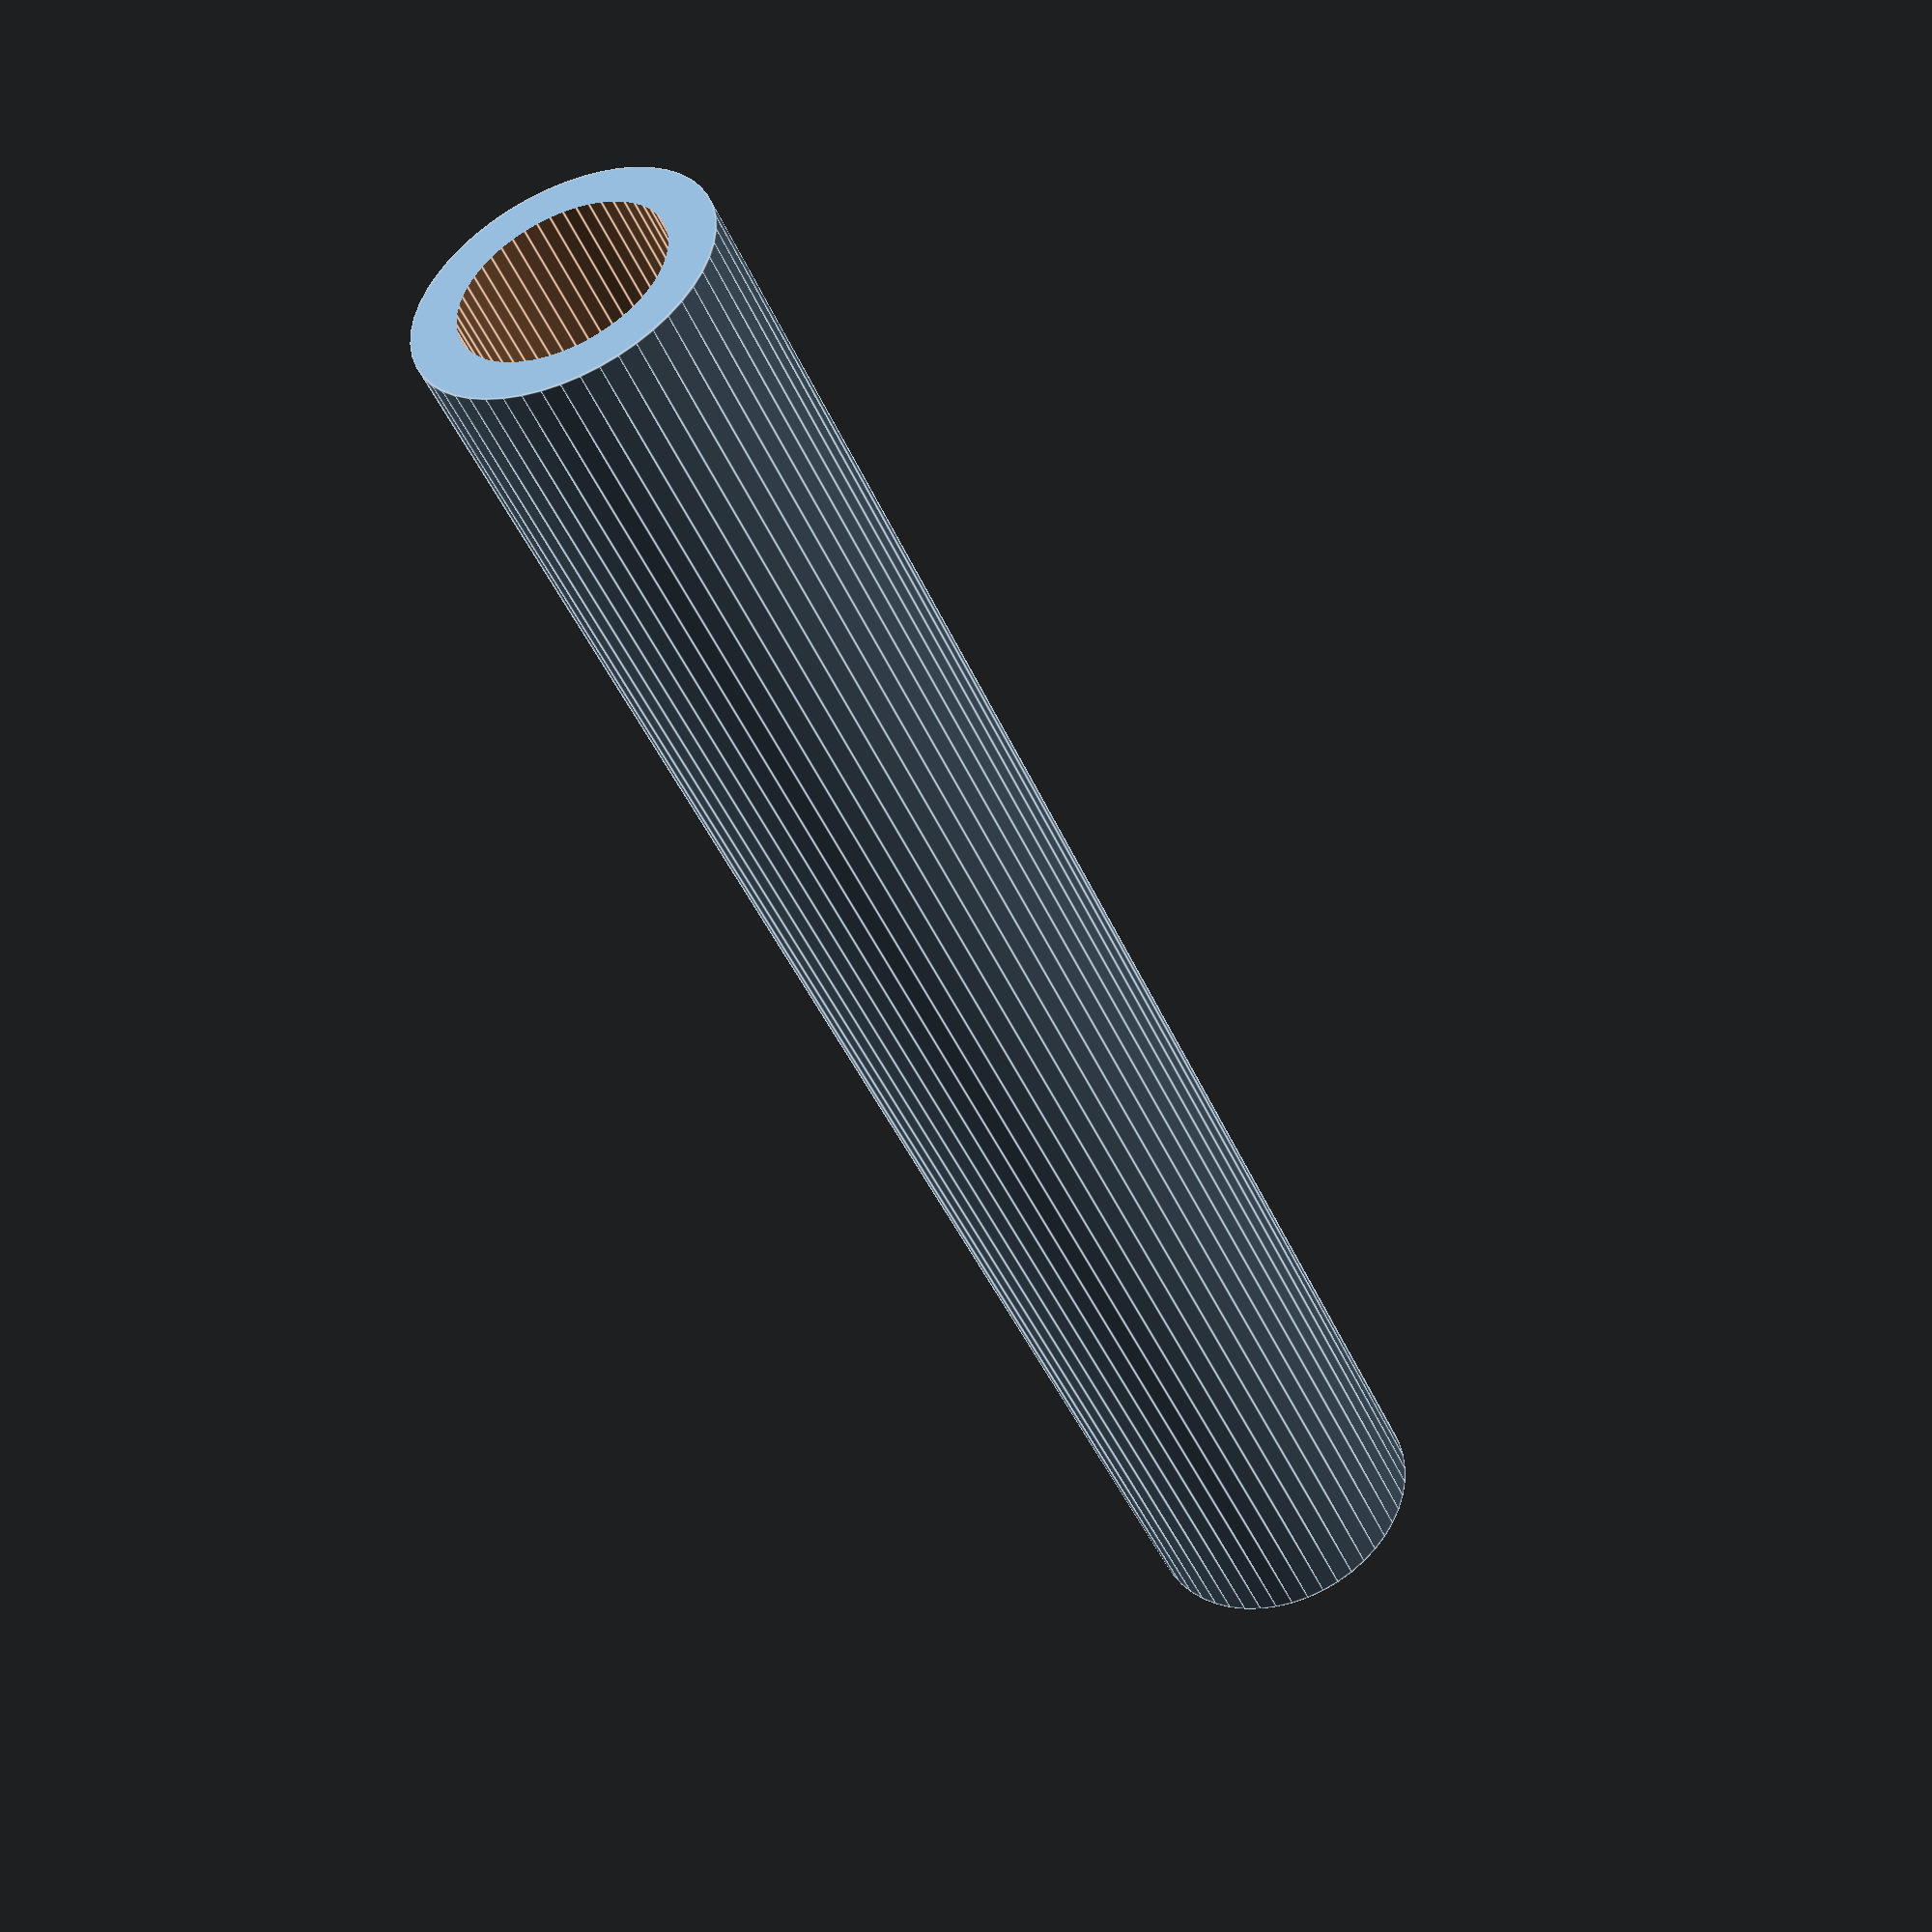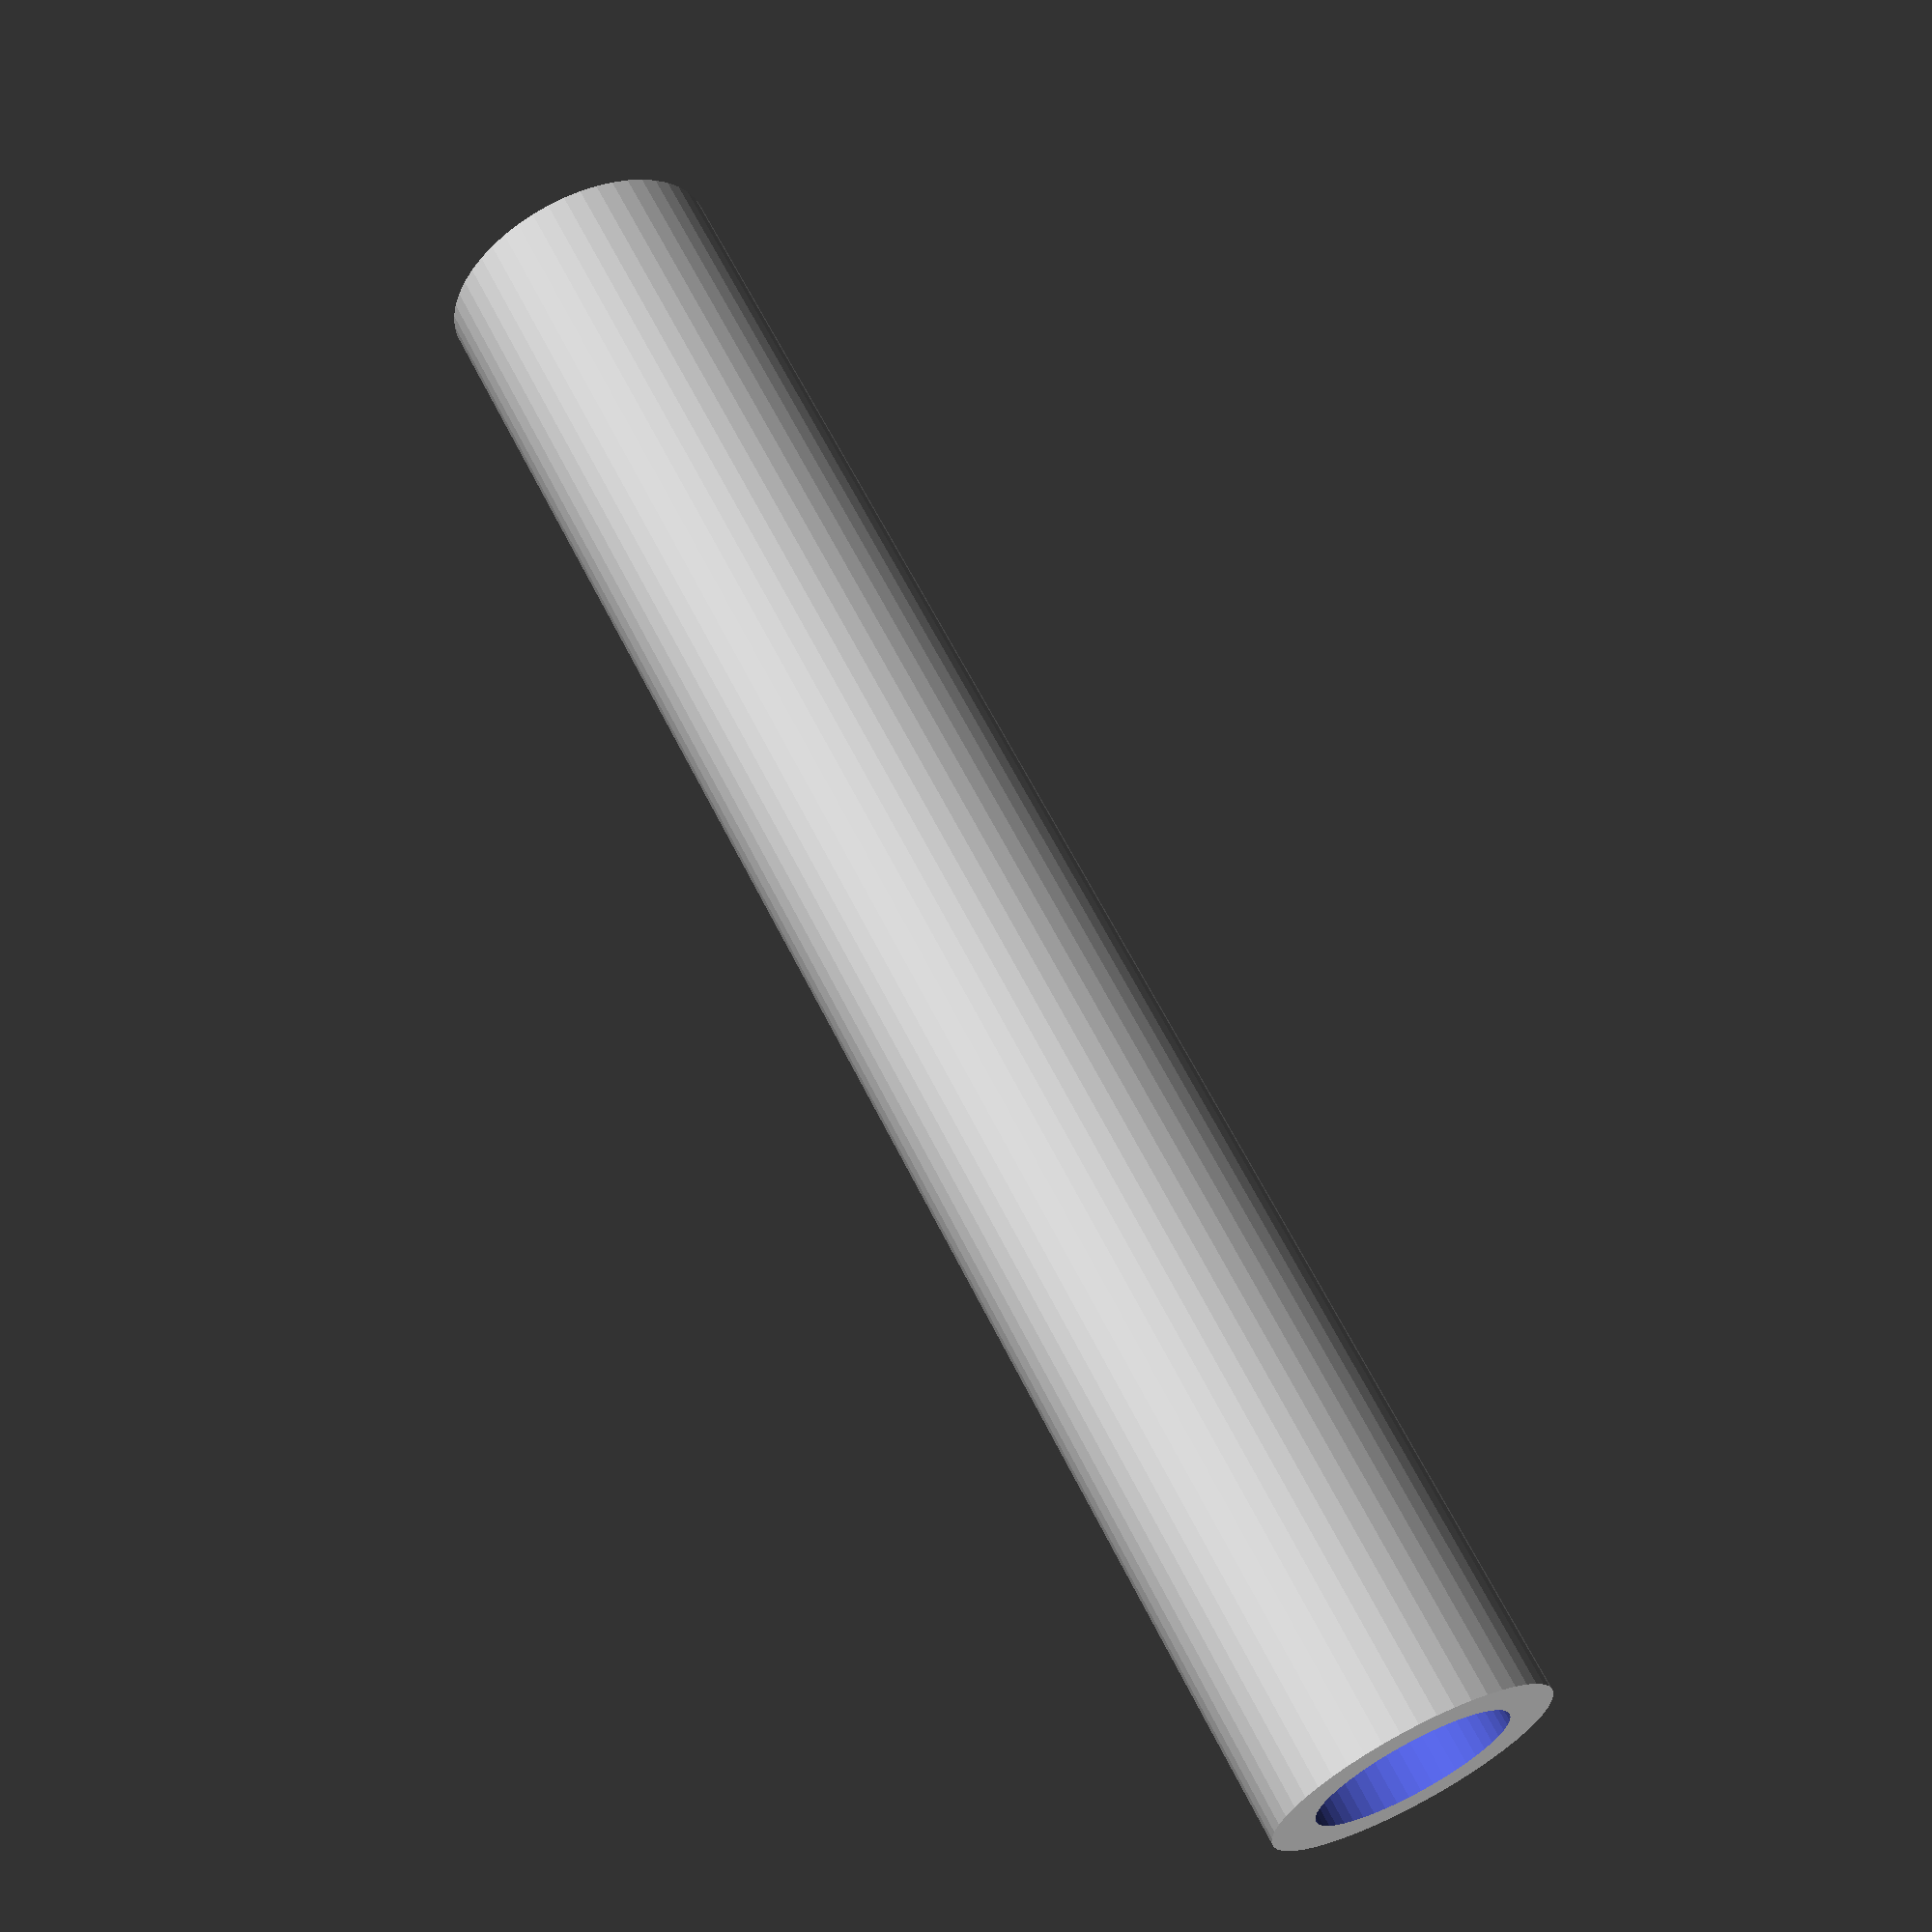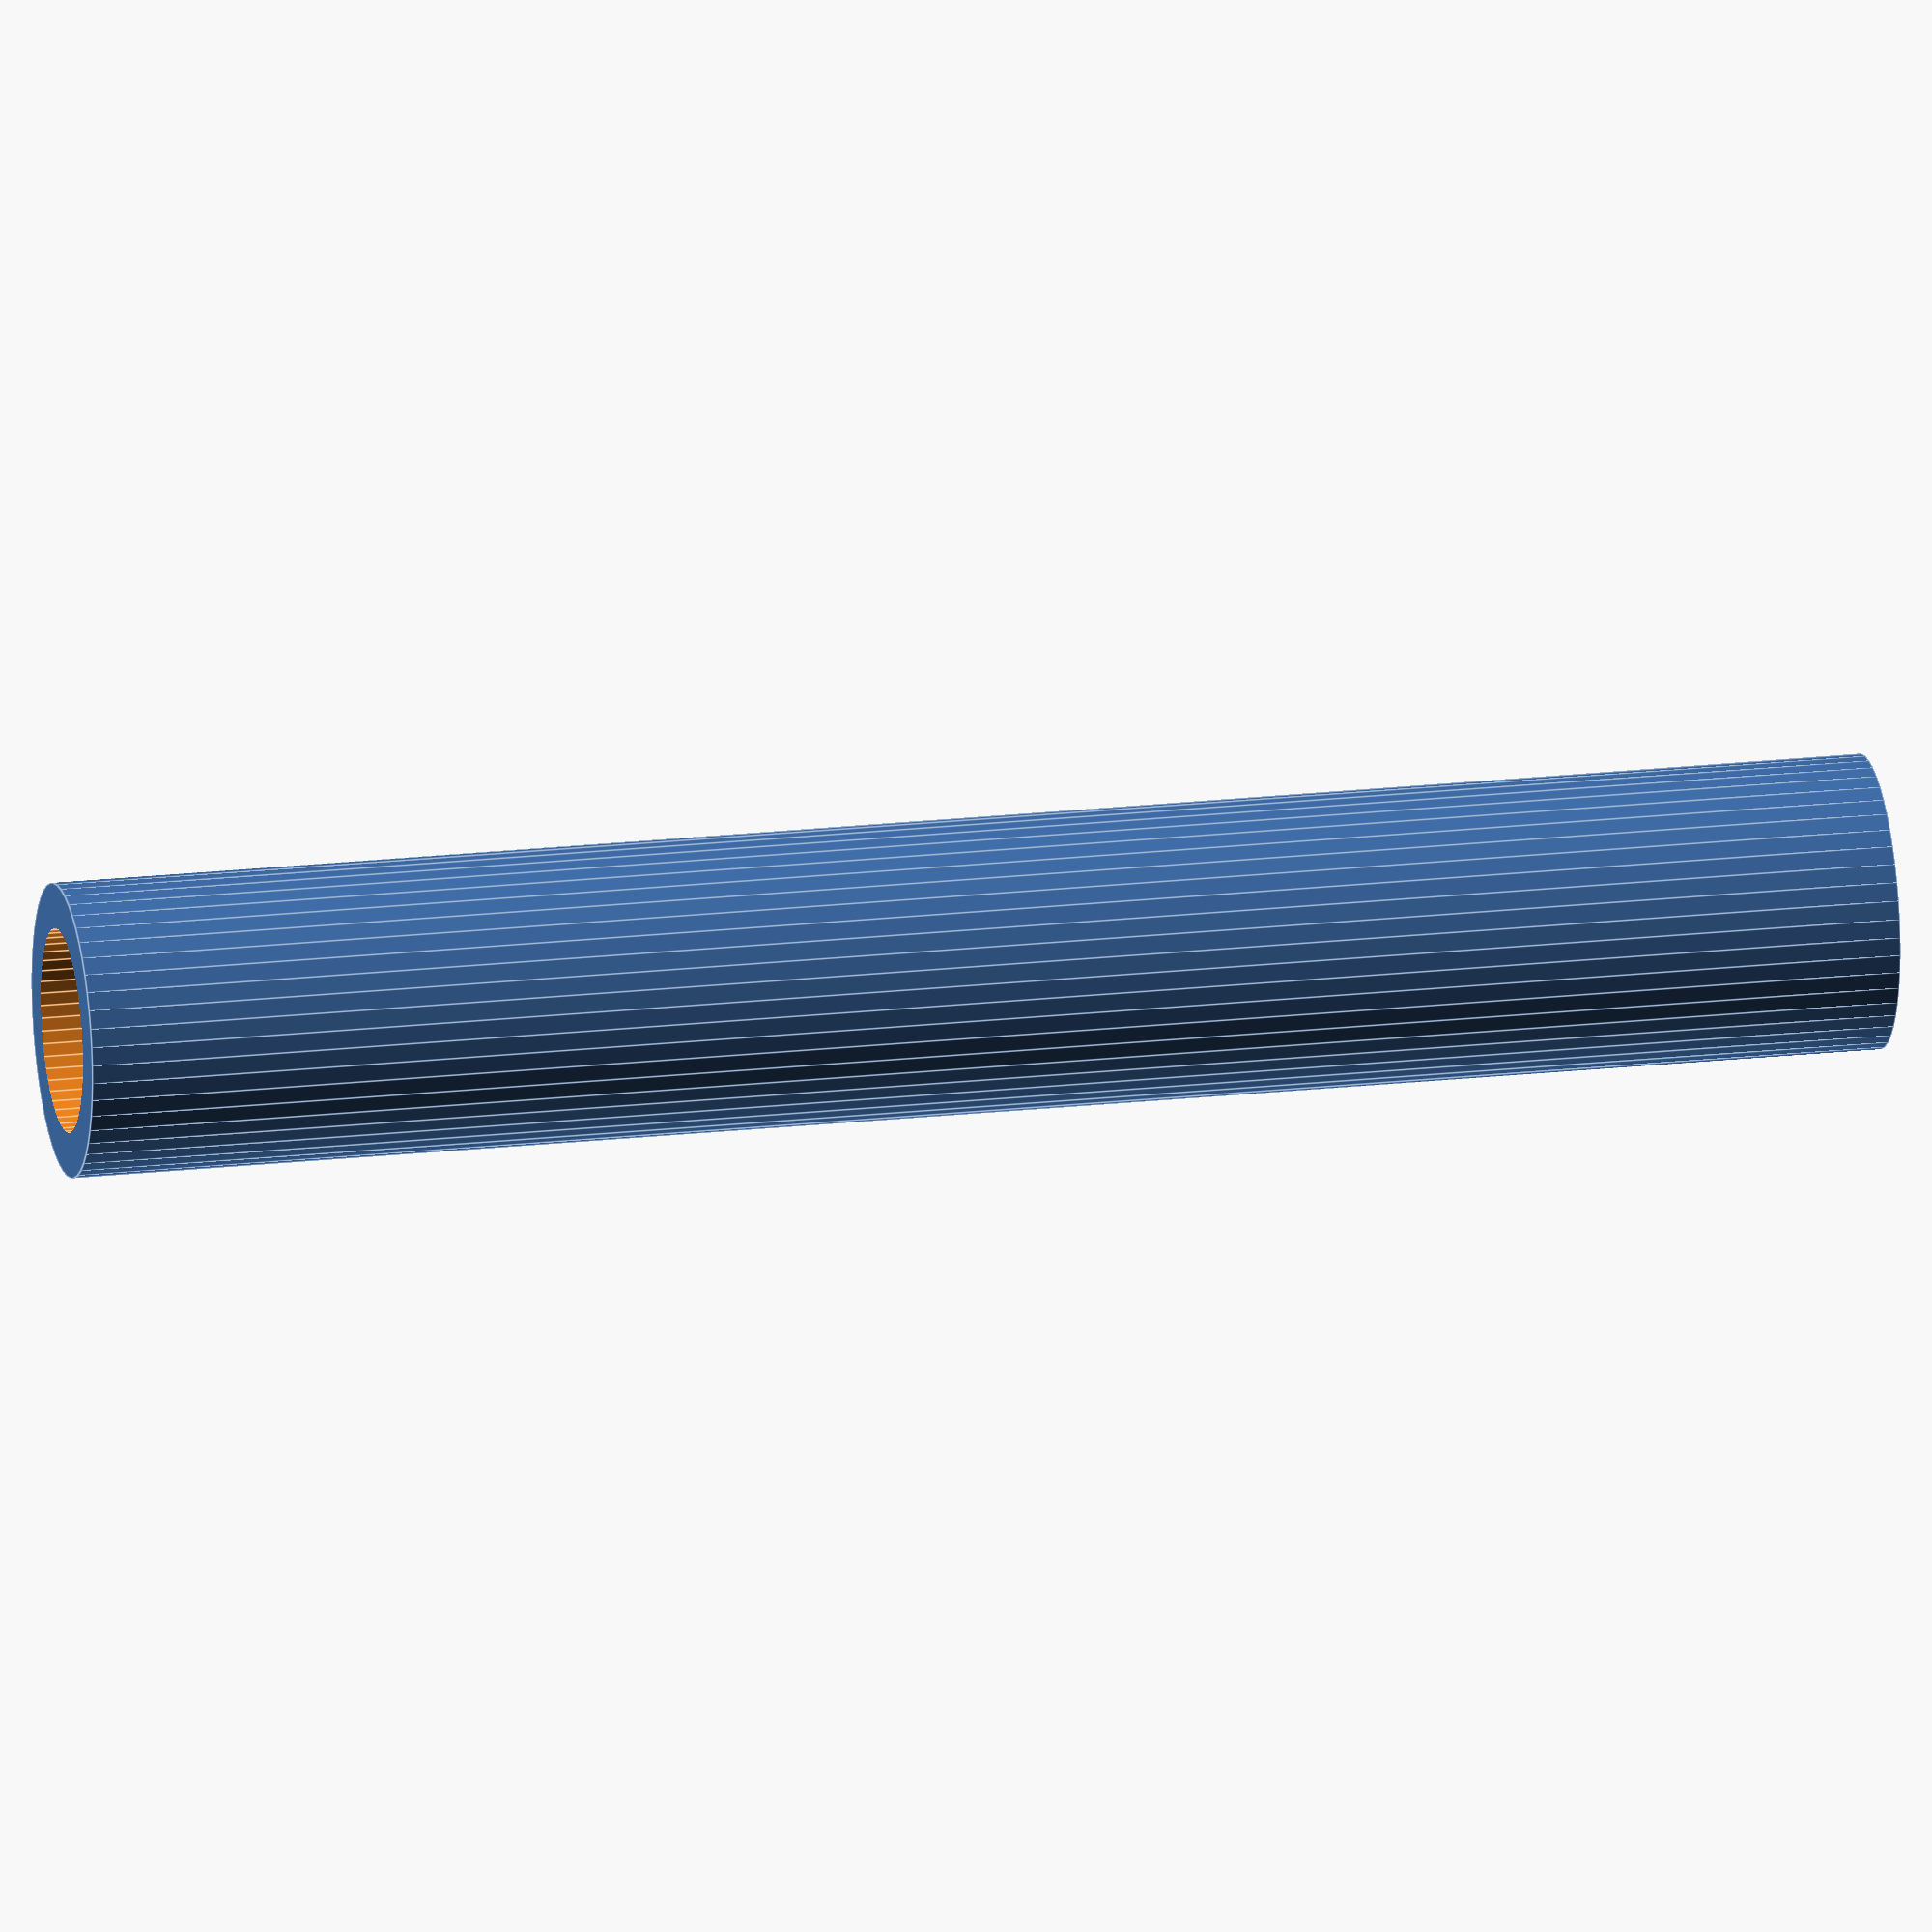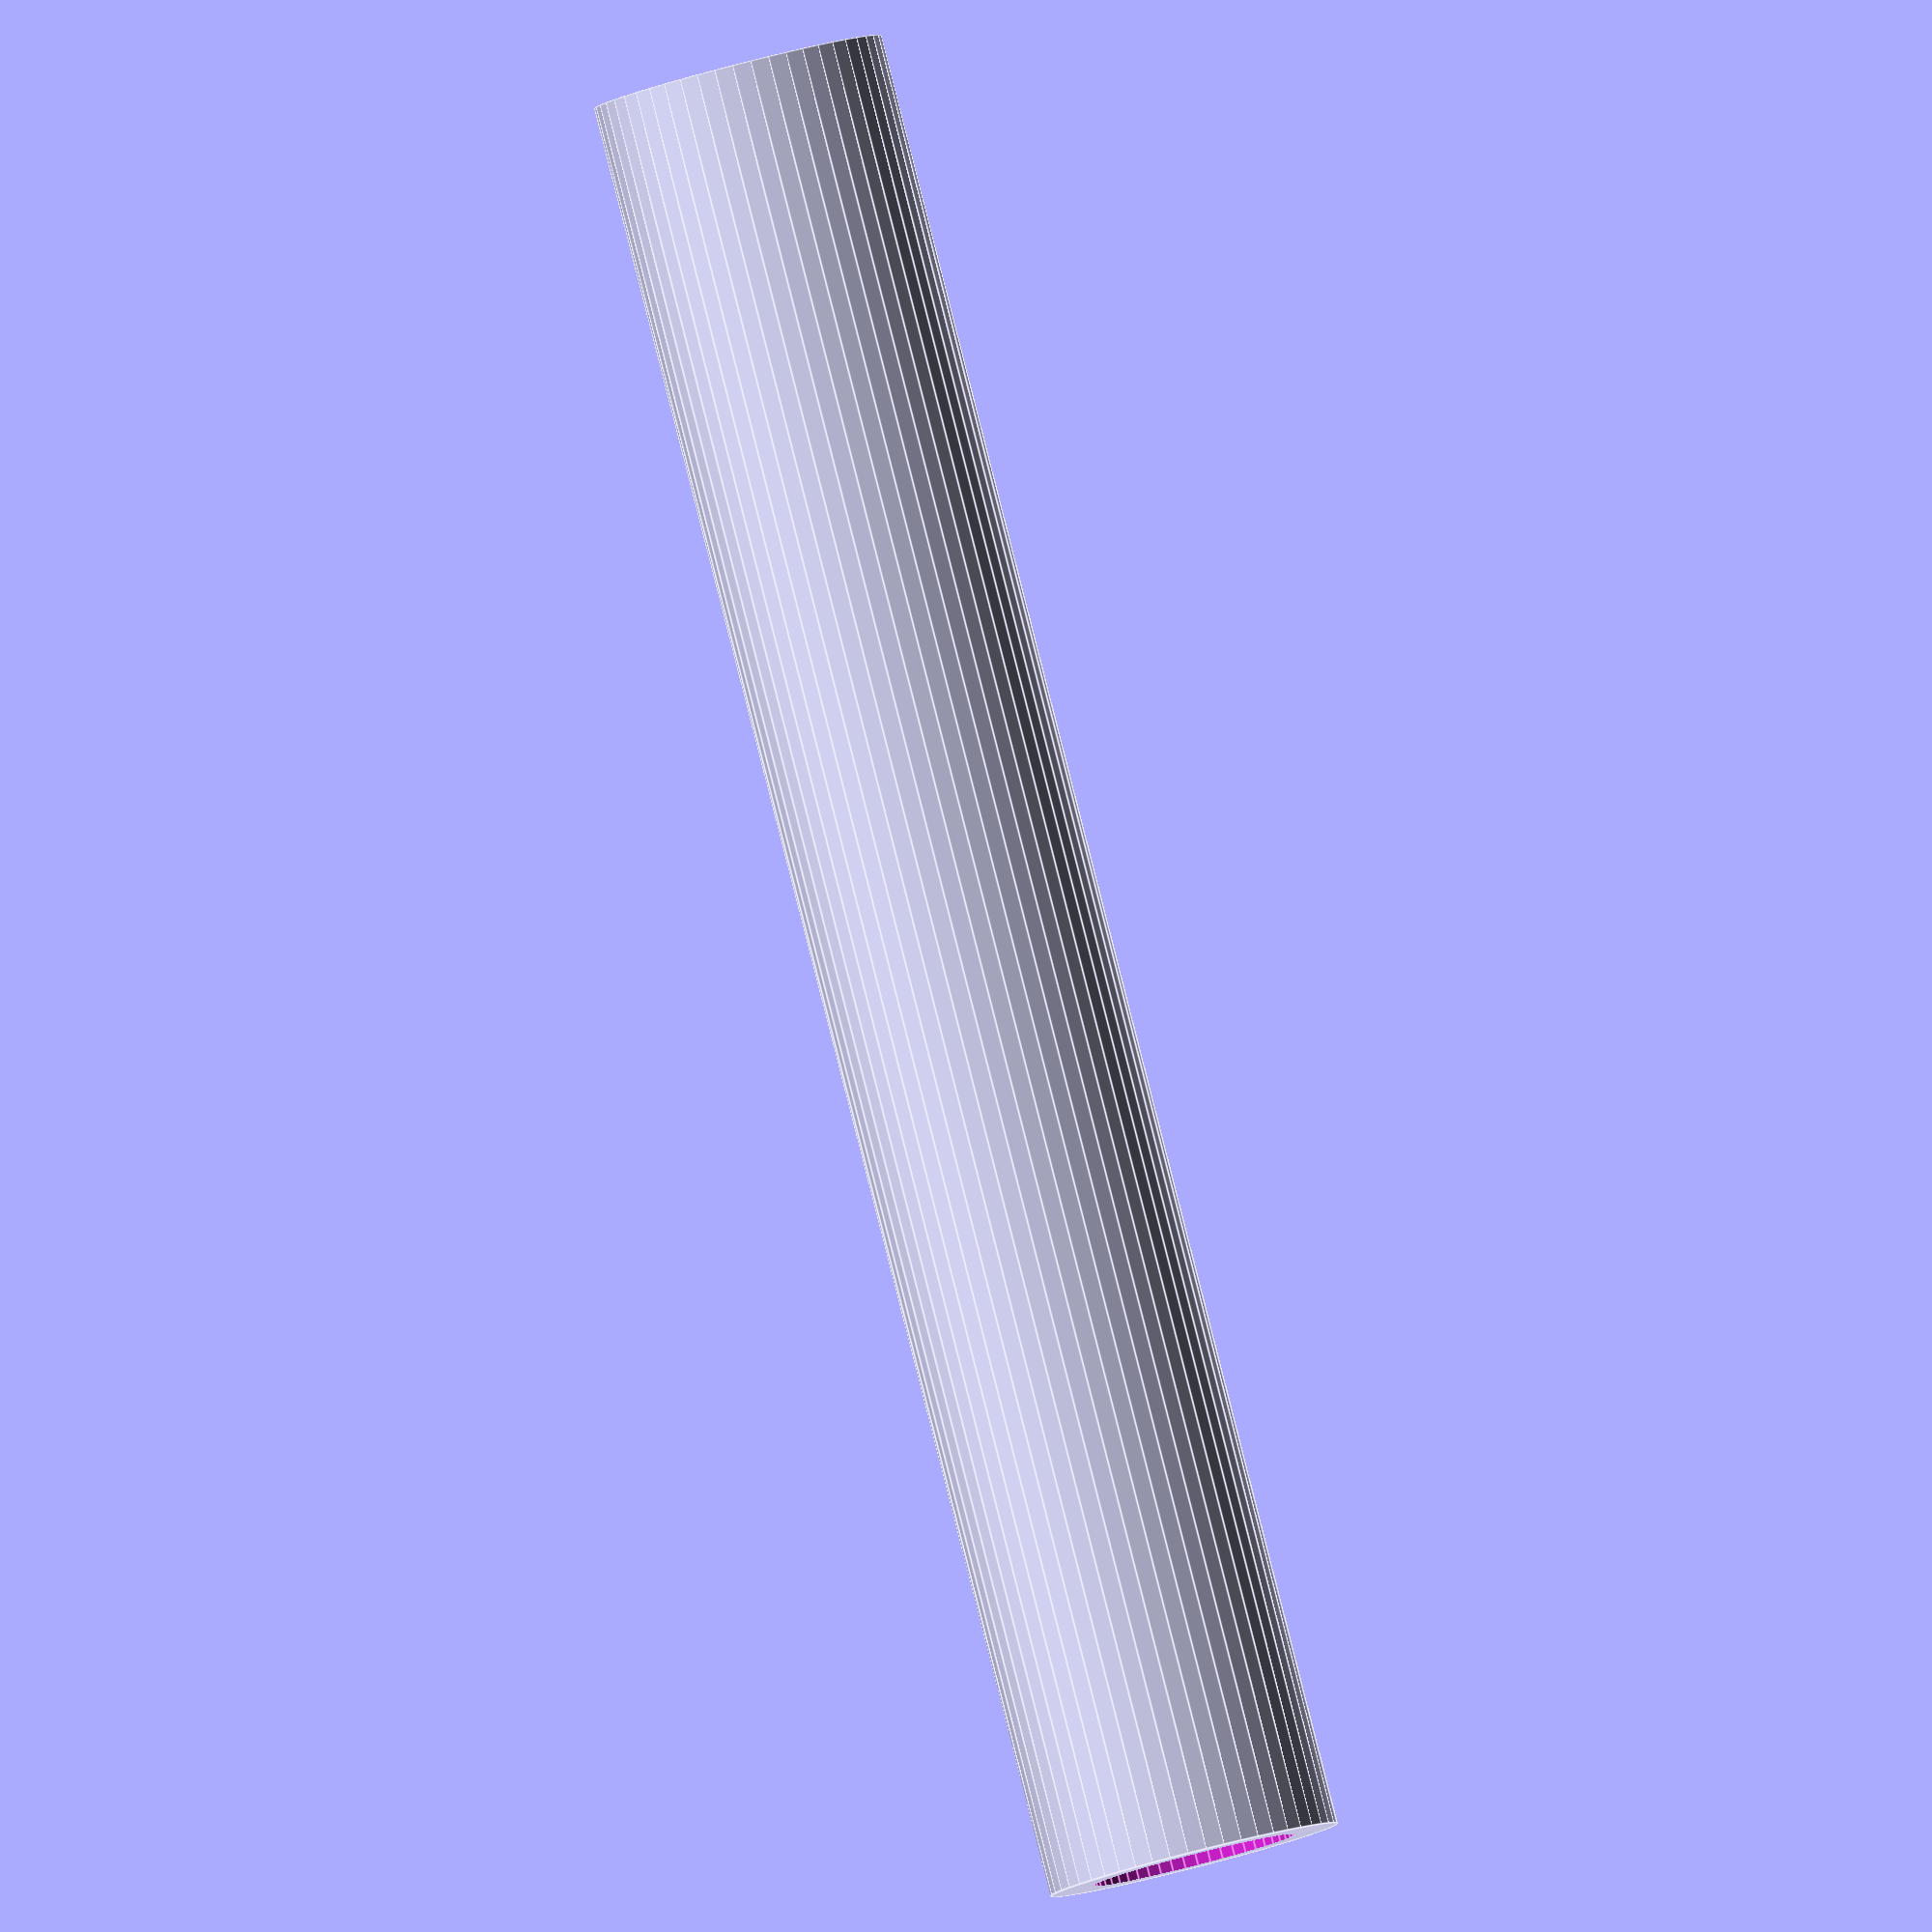
<openscad>
$fn = 50;


difference() {
	union() {
		translate(v = [0, 0, -40.5000000000]) {
			cylinder(h = 81, r = 6.5000000000);
		}
	}
	union() {
		translate(v = [0, 0, -100.0000000000]) {
			cylinder(h = 200, r = 4.5000000000);
		}
	}
}
</openscad>
<views>
elev=44.6 azim=274.2 roll=22.5 proj=p view=edges
elev=296.0 azim=266.9 roll=333.4 proj=p view=wireframe
elev=160.2 azim=242.9 roll=281.9 proj=o view=edges
elev=93.2 azim=354.2 roll=194.3 proj=o view=edges
</views>
